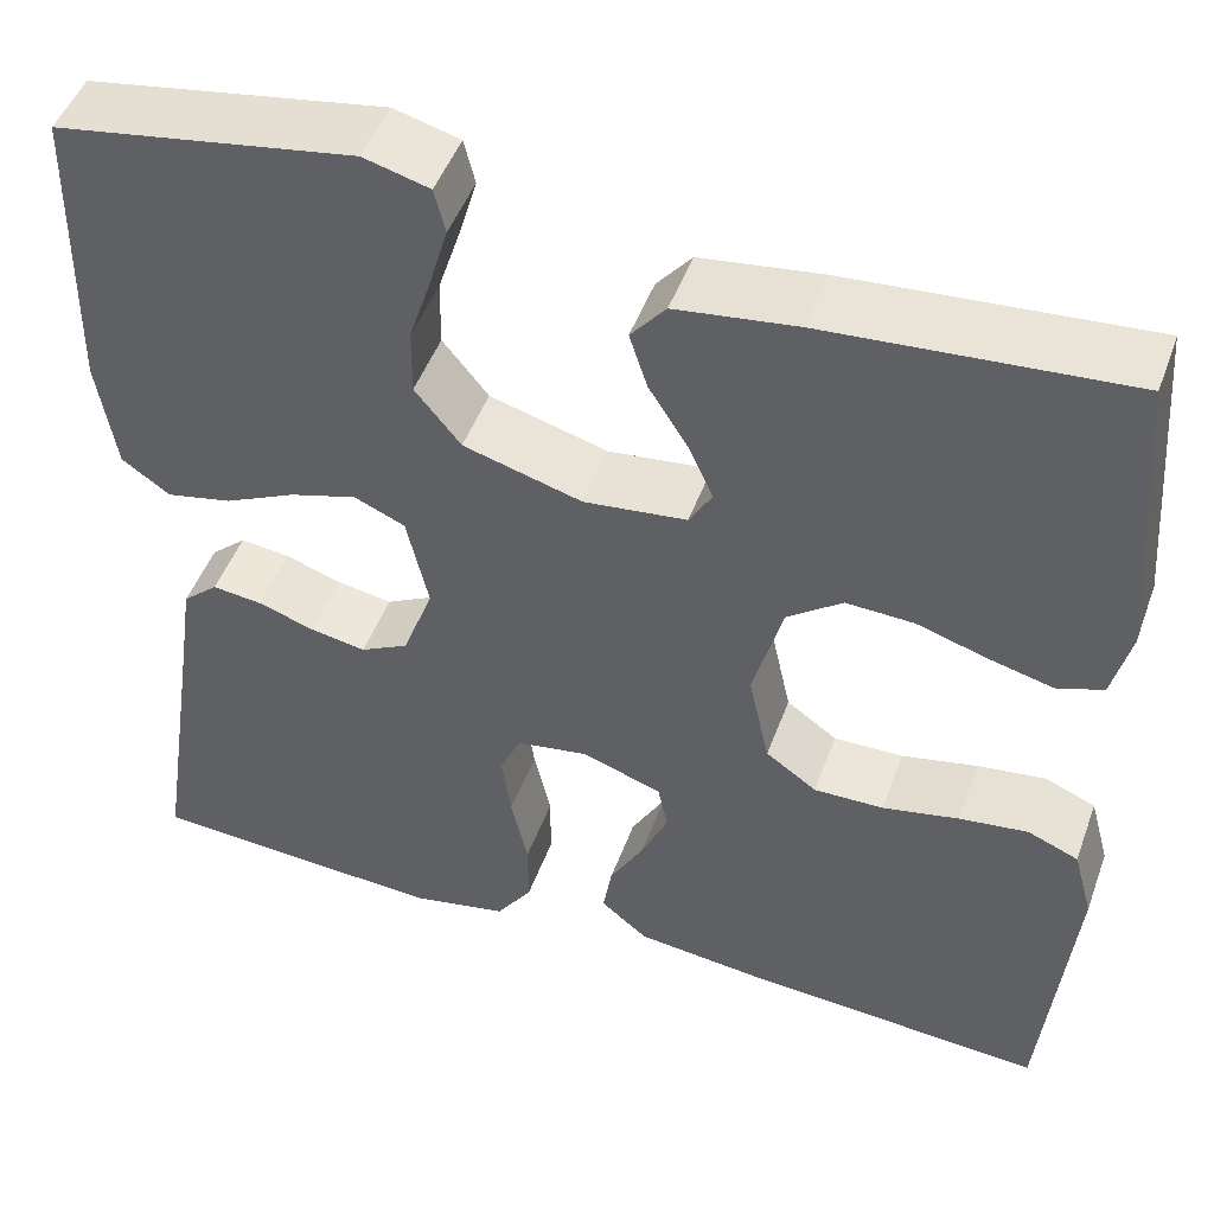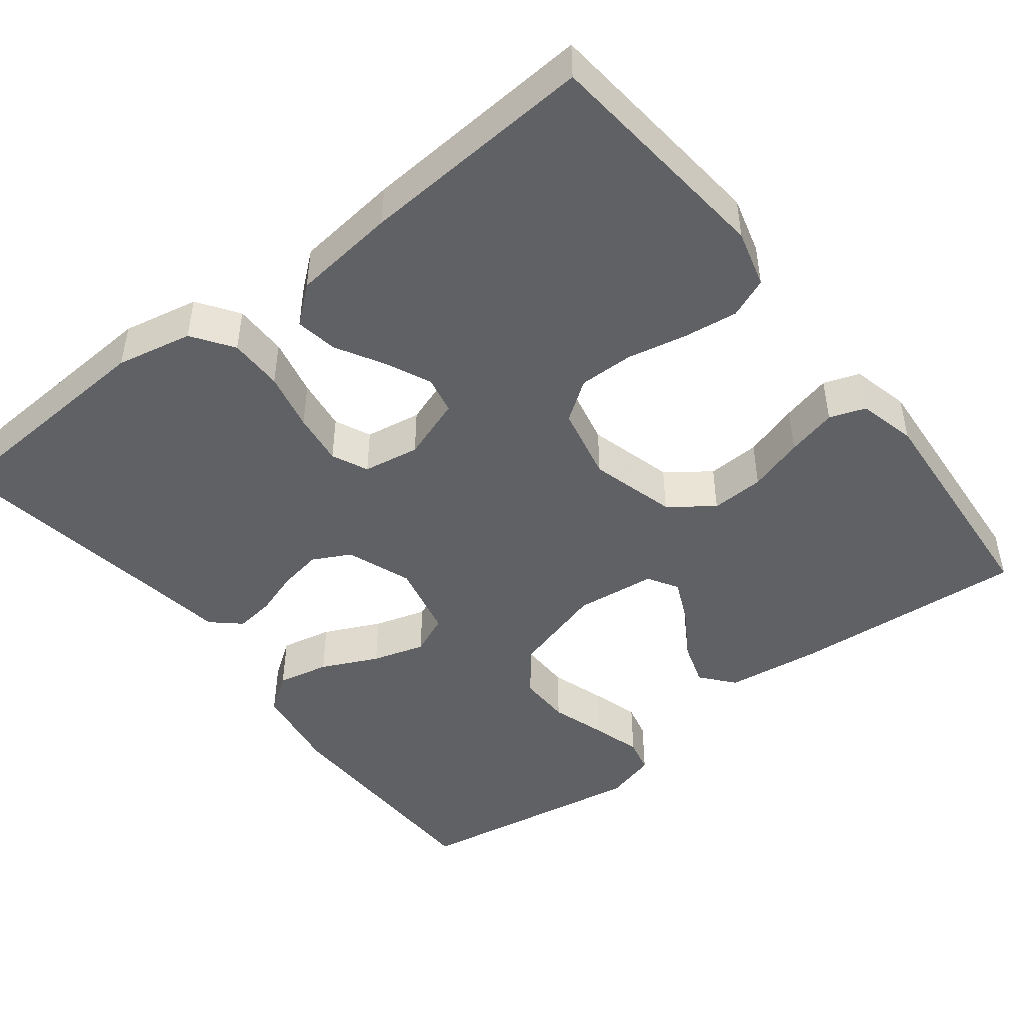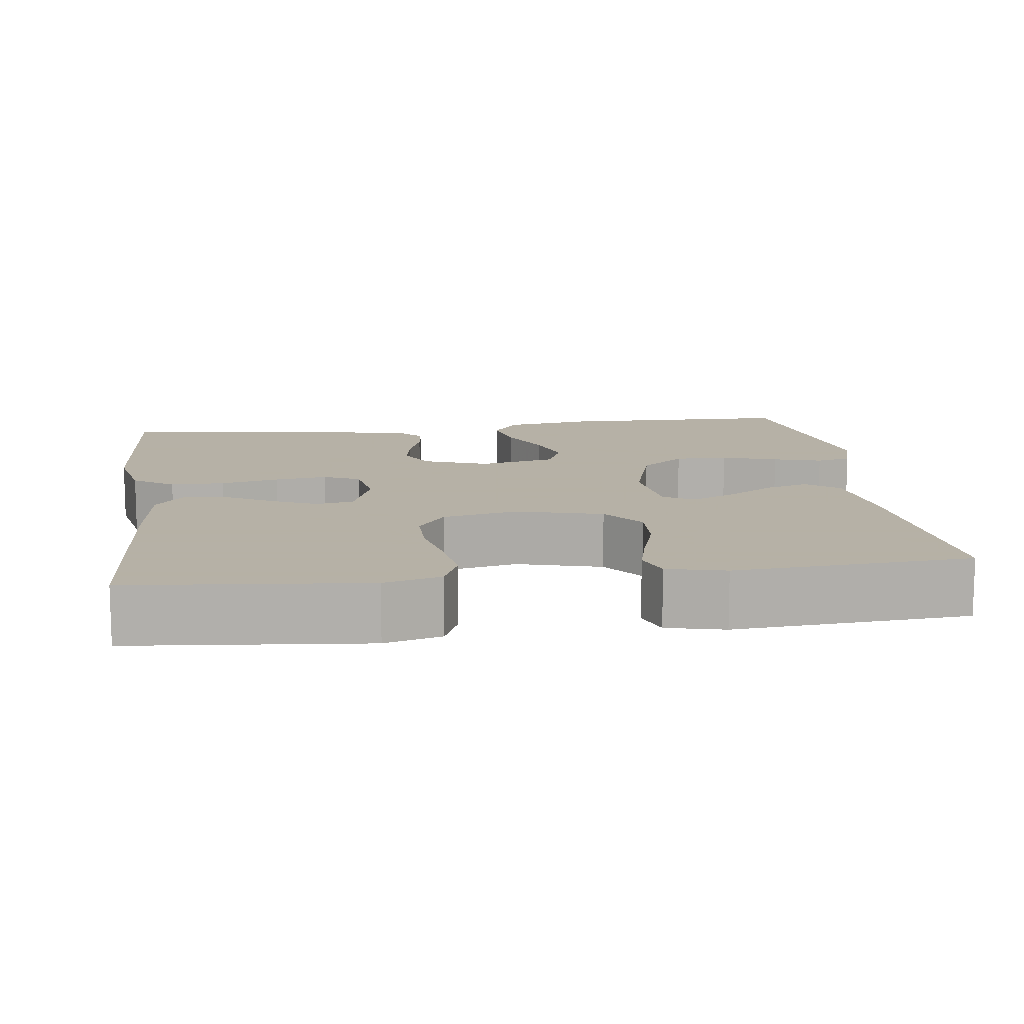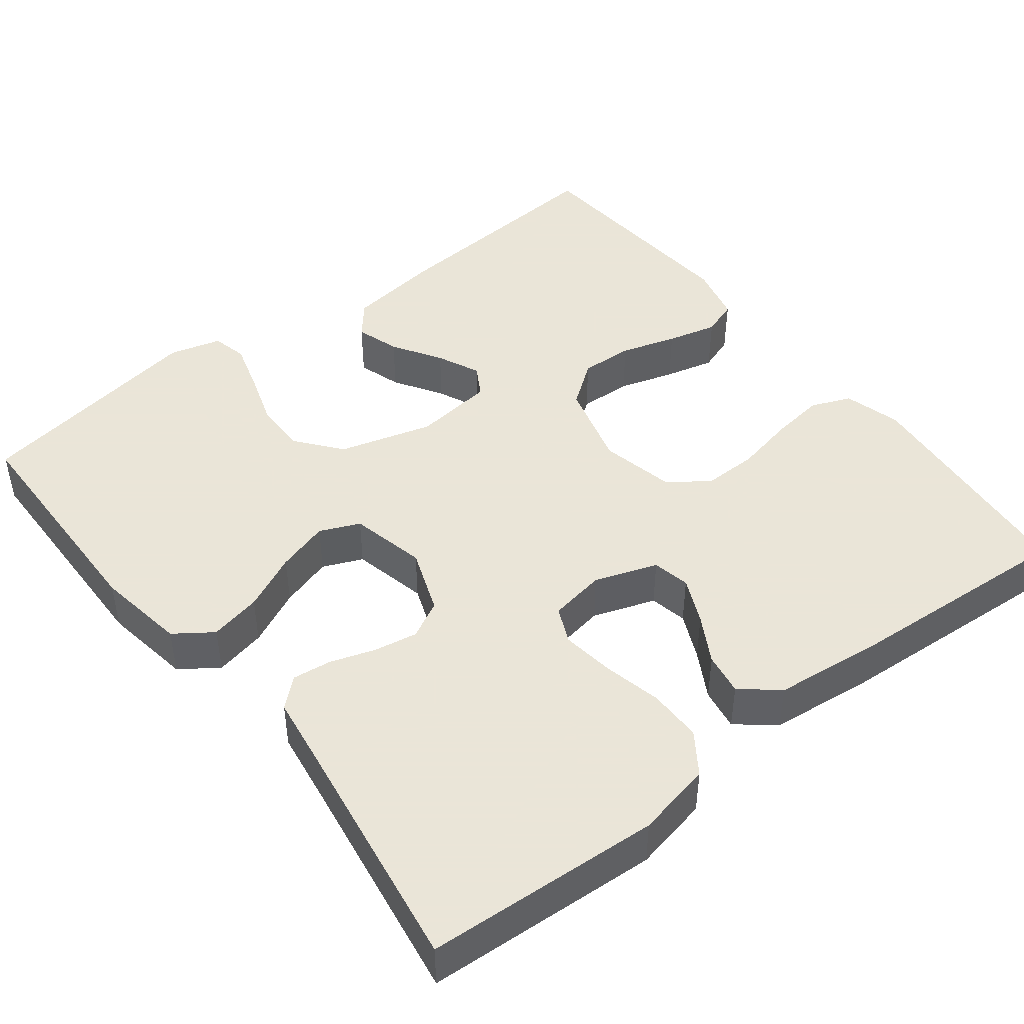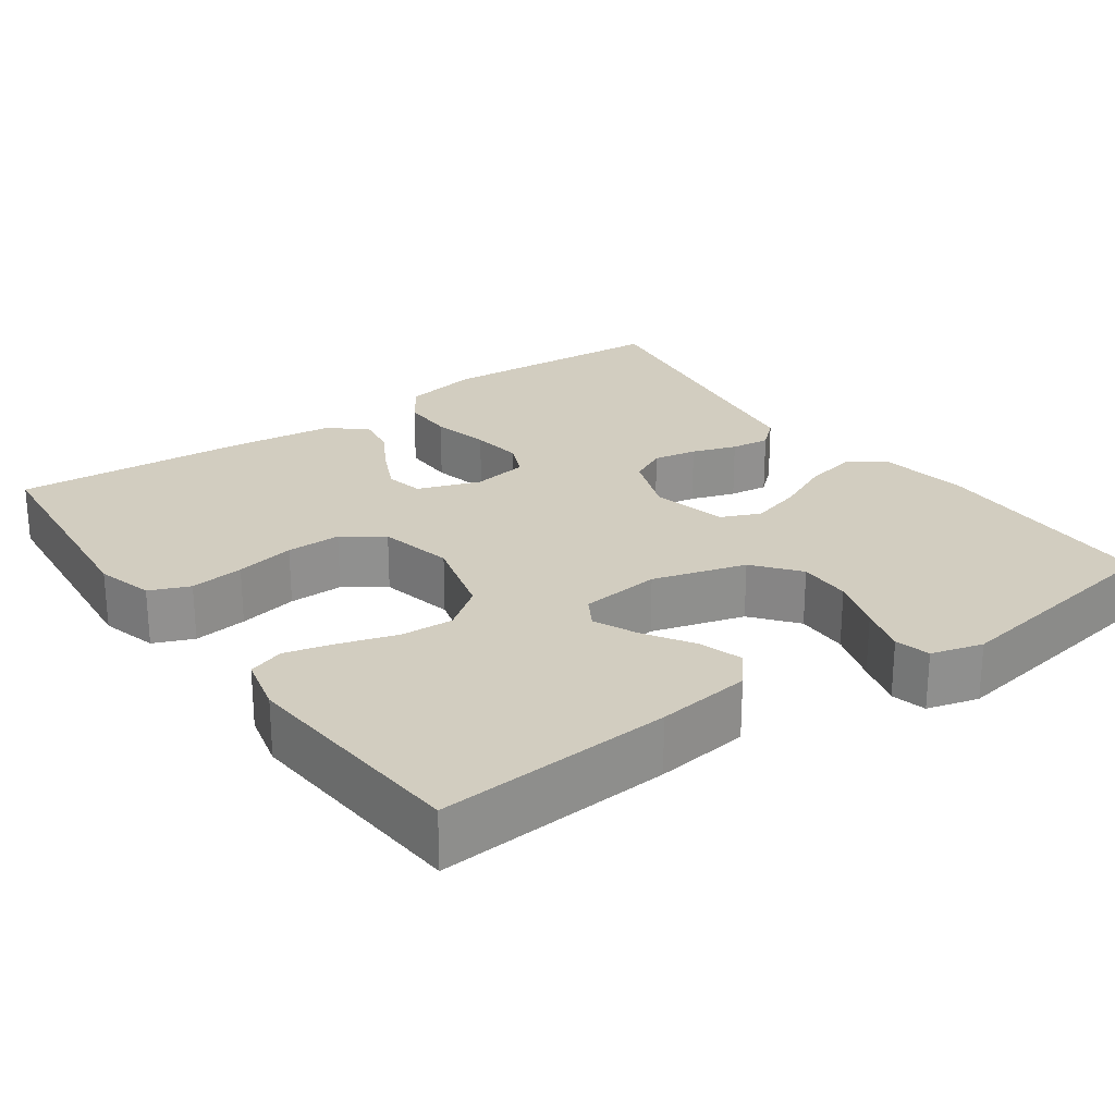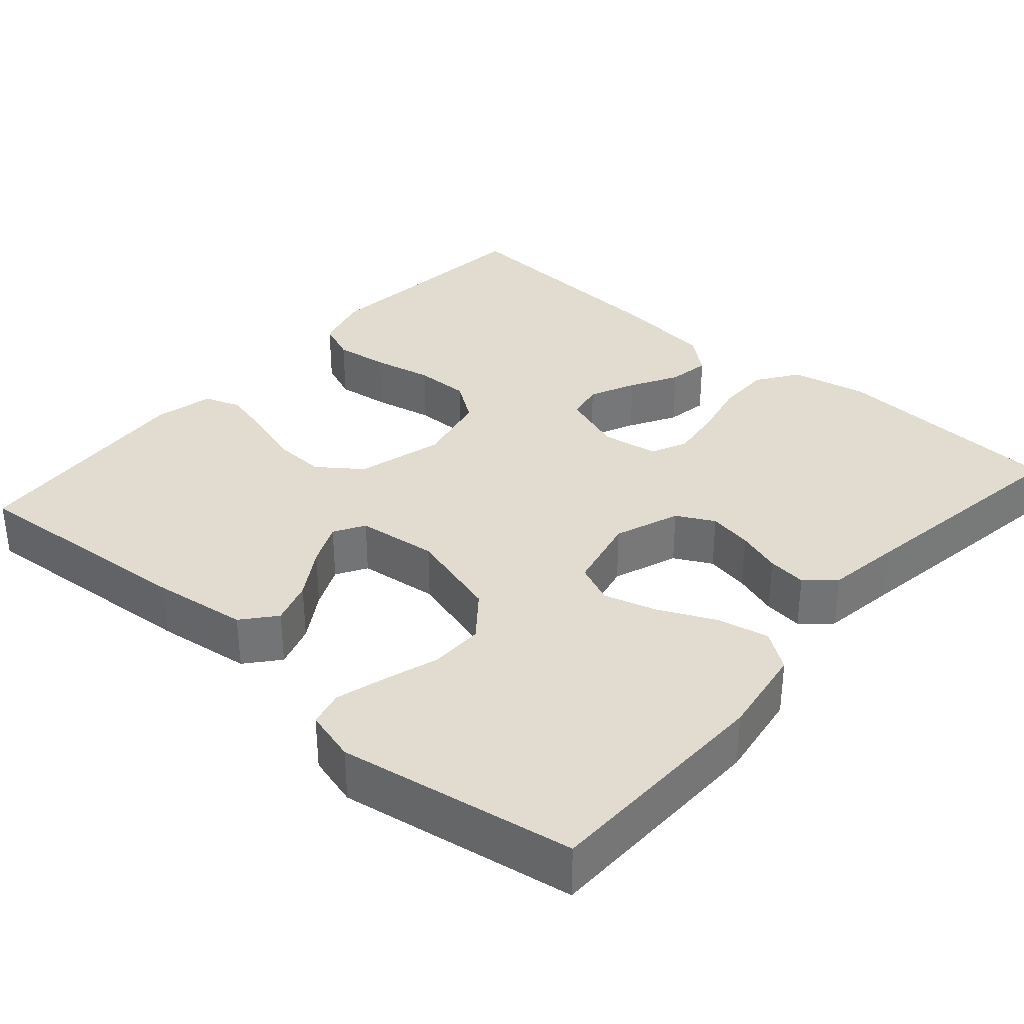
<metadata>
{"format":"obj","ext":"obj","renderer":"f3d","projection":"perspective","resolution":1024,"background":"white","views":[{"elev":48.2,"azim":-160.3,"up":"+Z"},{"elev":-46.8,"azim":-142.1,"up":"+Y"},{"elev":12.1,"azim":-97.5,"up":"+Y"},{"elev":45.5,"azim":142.1,"up":"+Y"},{"elev":24.5,"azim":-35.4,"up":"+Y"},{"elev":34.3,"azim":41.2,"up":"+Y"}]}
</metadata>
<code>
v -0.5 0.07 0.5
v -0.2 0.07 0.477
v -0.079 0.07 0.461
v -0.044 0.07 0.419
v -0.062 0.07 0.363
v -0.101 0.07 0.301
v -0.126 0.07 0.246
v -0.103 0.07 0.207
v 0 0.07 0.195
v 0.119 0.07 0.229
v 0.165 0.07 0.286
v 0.164 0.07 0.354
v 0.141 0.07 0.425
v 0.123 0.07 0.487
v 0.134 0.07 0.532
v 0.2 0.07 0.55
v 0.5 0.07 0.5
v 0.506 0.07 0.2
v 0.488 0.07 0.085
v 0.44 0.07 0.051
v 0.374 0.07 0.065
v 0.302 0.07 0.099
v 0.235 0.07 0.119
v 0.184 0.07 0.097
v 0.162 0.07 0
v 0.193 0.07 -0.083
v 0.241 0.07 -0.108
v 0.297 0.07 -0.098
v 0.354 0.07 -0.079
v 0.404 0.07 -0.073
v 0.44 0.07 -0.105
v 0.454 0.07 -0.2
v 0.5 0.07 -0.5
v 0.2 0.07 -0.518
v 0.103 0.07 -0.498
v 0.067 0.07 -0.446
v 0.067 0.07 -0.377
v 0.084 0.07 -0.302
v 0.093 0.07 -0.235
v 0.072 0.07 -0.189
v 0 0.07 -0.177
v -0.08 0.07 -0.205
v -0.09 0.07 -0.253
v -0.063 0.07 -0.312
v -0.029 0.07 -0.372
v -0.02 0.07 -0.426
v -0.067 0.07 -0.465
v -0.2 0.07 -0.48
v -0.5 0.07 -0.5
v -0.529 0.07 -0.2
v -0.509 0.07 -0.127
v -0.458 0.07 -0.106
v -0.389 0.07 -0.115
v -0.313 0.07 -0.131
v -0.243 0.07 -0.132
v -0.192 0.07 -0.096
v -0.171 0.07 0
v -0.201 0.07 0.11
v -0.256 0.07 0.151
v -0.324 0.07 0.148
v -0.395 0.07 0.126
v -0.459 0.07 0.11
v -0.505 0.07 0.126
v -0.523 0.07 0.2
v -0.5 0 0.5
v -0.2 0 0.477
v -0.079 0 0.461
v -0.044 0 0.419
v -0.062 0 0.363
v -0.101 0 0.301
v -0.126 0 0.246
v -0.103 0 0.207
v 0 0 0.195
v 0.119 0 0.229
v 0.165 0 0.286
v 0.164 0 0.354
v 0.141 0 0.425
v 0.123 0 0.487
v 0.134 0 0.532
v 0.2 0 0.55
v 0.5 0 0.5
v 0.506 0 0.2
v 0.488 0 0.085
v 0.44 0 0.051
v 0.374 0 0.065
v 0.302 0 0.099
v 0.235 0 0.119
v 0.184 0 0.097
v 0.162 0 0
v 0.193 0 -0.083
v 0.241 0 -0.108
v 0.297 0 -0.098
v 0.354 0 -0.079
v 0.404 0 -0.073
v 0.44 0 -0.105
v 0.454 0 -0.2
v 0.5 0 -0.5
v 0.2 0 -0.518
v 0.103 0 -0.498
v 0.067 0 -0.446
v 0.067 0 -0.377
v 0.084 0 -0.302
v 0.093 0 -0.235
v 0.072 0 -0.189
v 0 0 -0.177
v -0.08 0 -0.205
v -0.09 0 -0.253
v -0.063 0 -0.312
v -0.029 0 -0.372
v -0.02 0 -0.426
v -0.067 0 -0.465
v -0.2 0 -0.48
v -0.5 0 -0.5
v -0.529 0 -0.2
v -0.509 0 -0.127
v -0.458 0 -0.106
v -0.389 0 -0.115
v -0.313 0 -0.131
v -0.243 0 -0.132
v -0.192 0 -0.096
v -0.171 0 0
v -0.201 0 0.11
v -0.256 0 0.151
v -0.324 0 0.148
v -0.395 0 0.126
v -0.459 0 0.11
v -0.505 0 0.126
v -0.523 0 0.2
f 4 5 6
f 3 4 6
f 2 3 6
f 1 2 6
f 64 1 6
f 63 64 6
f 62 63 6
f 61 62 6
f 60 61 6
f 59 60 6 7
f 58 59 7 8
f 57 58 8 9
f 56 57 9 10
f 52 53 54
f 51 52 54
f 50 51 54
f 49 50 54
f 48 49 54
f 47 48 54
f 46 47 54
f 45 46 54
f 44 45 54
f 43 44 54 55
f 42 43 55 56
f 36 37 38
f 35 36 38
f 34 35 38
f 33 34 38
f 32 33 38
f 32 38 39
f 31 32 39
f 30 31 39
f 29 30 39
f 28 29 39
f 27 28 39 40
f 20 21 22
f 19 20 22
f 18 19 22
f 17 18 22
f 16 17 22
f 15 16 22
f 14 15 22
f 13 14 22
f 12 13 22
f 11 12 22 23
f 10 11 23 24
f 10 24 25
f 56 10 25
f 42 56 25
f 41 42 25
f 26 27 40 41
f 25 26 41
f 70 69 68
f 70 68 67
f 70 67 66
f 70 66 65
f 70 65 128
f 70 128 127
f 70 127 126
f 70 126 125
f 70 125 124
f 71 70 124 123
f 72 71 123 122
f 73 72 122 121
f 74 73 121 120
f 118 117 116
f 118 116 115
f 118 115 114
f 118 114 113
f 118 113 112
f 118 112 111
f 118 111 110
f 118 110 109
f 118 109 108
f 119 118 108 107
f 120 119 107 106
f 102 101 100
f 102 100 99
f 102 99 98
f 102 98 97
f 102 97 96
f 103 102 96
f 103 96 95
f 103 95 94
f 103 94 93
f 103 93 92
f 104 103 92 91
f 86 85 84
f 86 84 83
f 86 83 82
f 86 82 81
f 86 81 80
f 86 80 79
f 86 79 78
f 86 78 77
f 86 77 76
f 87 86 76 75
f 88 87 75 74
f 89 88 74
f 89 74 120
f 89 120 106
f 89 106 105
f 105 104 91 90
f 105 90 89
f 1 65 66 2
f 2 66 67 3
f 3 67 68 4
f 4 68 69 5
f 5 69 70 6
f 6 70 71 7
f 7 71 72 8
f 8 72 73 9
f 9 73 74 10
f 10 74 75 11
f 11 75 76 12
f 12 76 77 13
f 13 77 78 14
f 14 78 79 15
f 15 79 80 16
f 16 80 81 17
f 17 81 82 18
f 18 82 83 19
f 19 83 84 20
f 20 84 85 21
f 21 85 86 22
f 22 86 87 23
f 23 87 88 24
f 24 88 89 25
f 25 89 90 26
f 26 90 91 27
f 27 91 92 28
f 28 92 93 29
f 29 93 94 30
f 30 94 95 31
f 31 95 96 32
f 32 96 97 33
f 33 97 98 34
f 34 98 99 35
f 35 99 100 36
f 36 100 101 37
f 37 101 102 38
f 38 102 103 39
f 39 103 104 40
f 40 104 105 41
f 41 105 106 42
f 42 106 107 43
f 43 107 108 44
f 44 108 109 45
f 45 109 110 46
f 46 110 111 47
f 47 111 112 48
f 48 112 113 49
f 49 113 114 50
f 50 114 115 51
f 51 115 116 52
f 52 116 117 53
f 53 117 118 54
f 54 118 119 55
f 55 119 120 56
f 56 120 121 57
f 57 121 122 58
f 58 122 123 59
f 59 123 124 60
f 60 124 125 61
f 61 125 126 62
f 62 126 127 63
f 63 127 128 64
f 64 128 65 1

</code>
